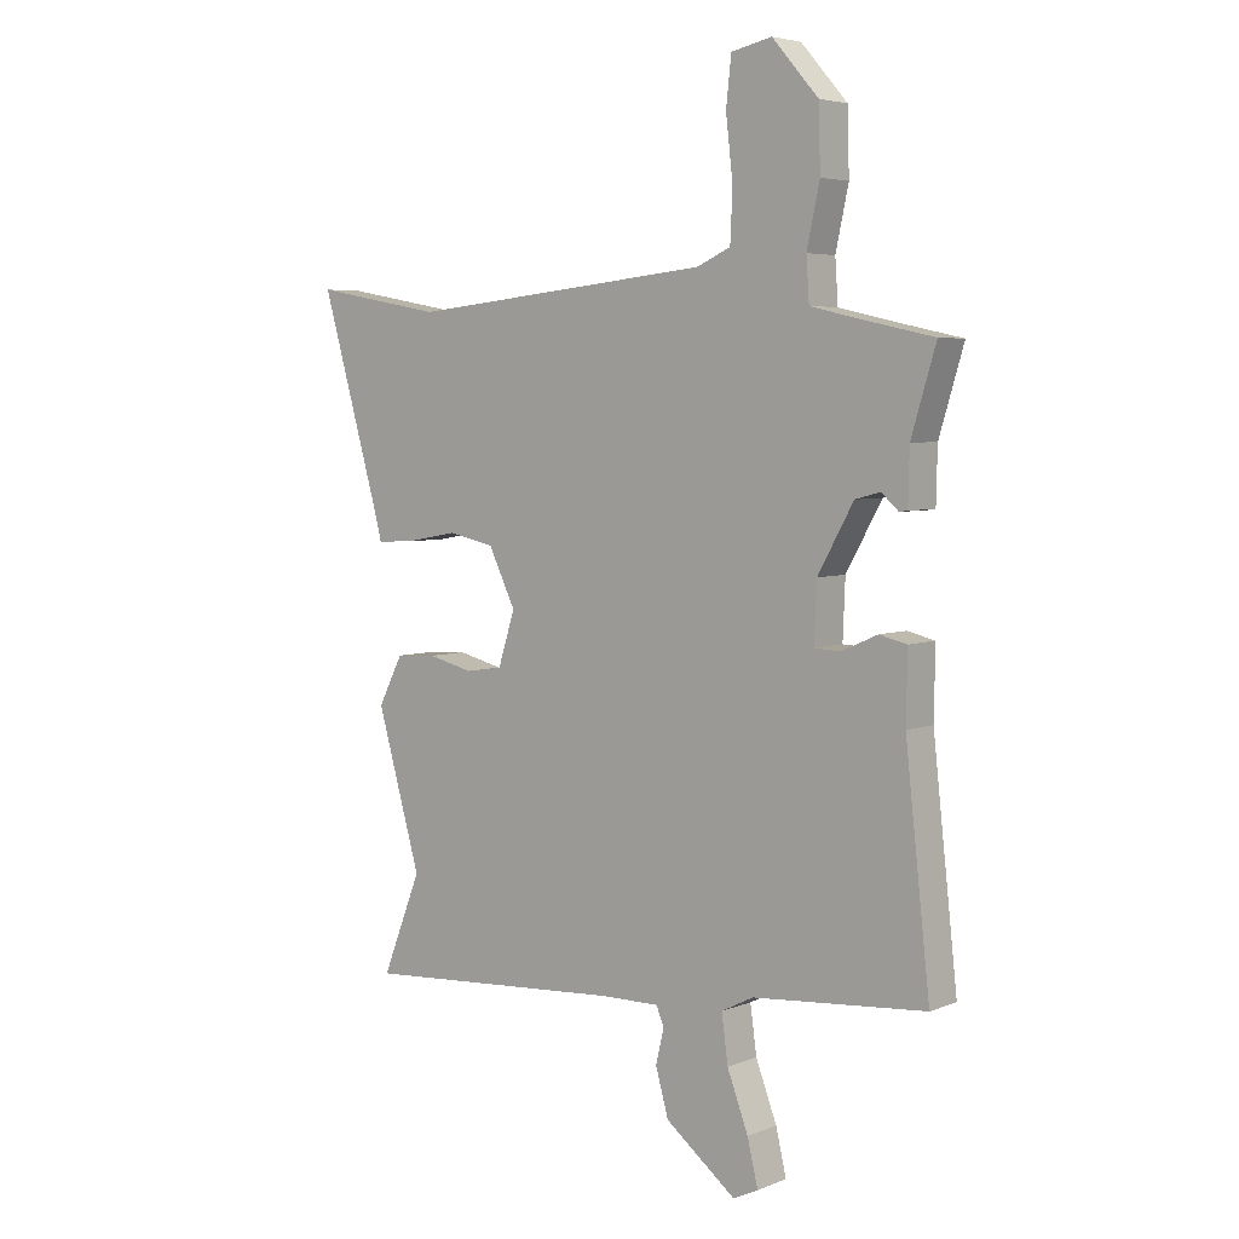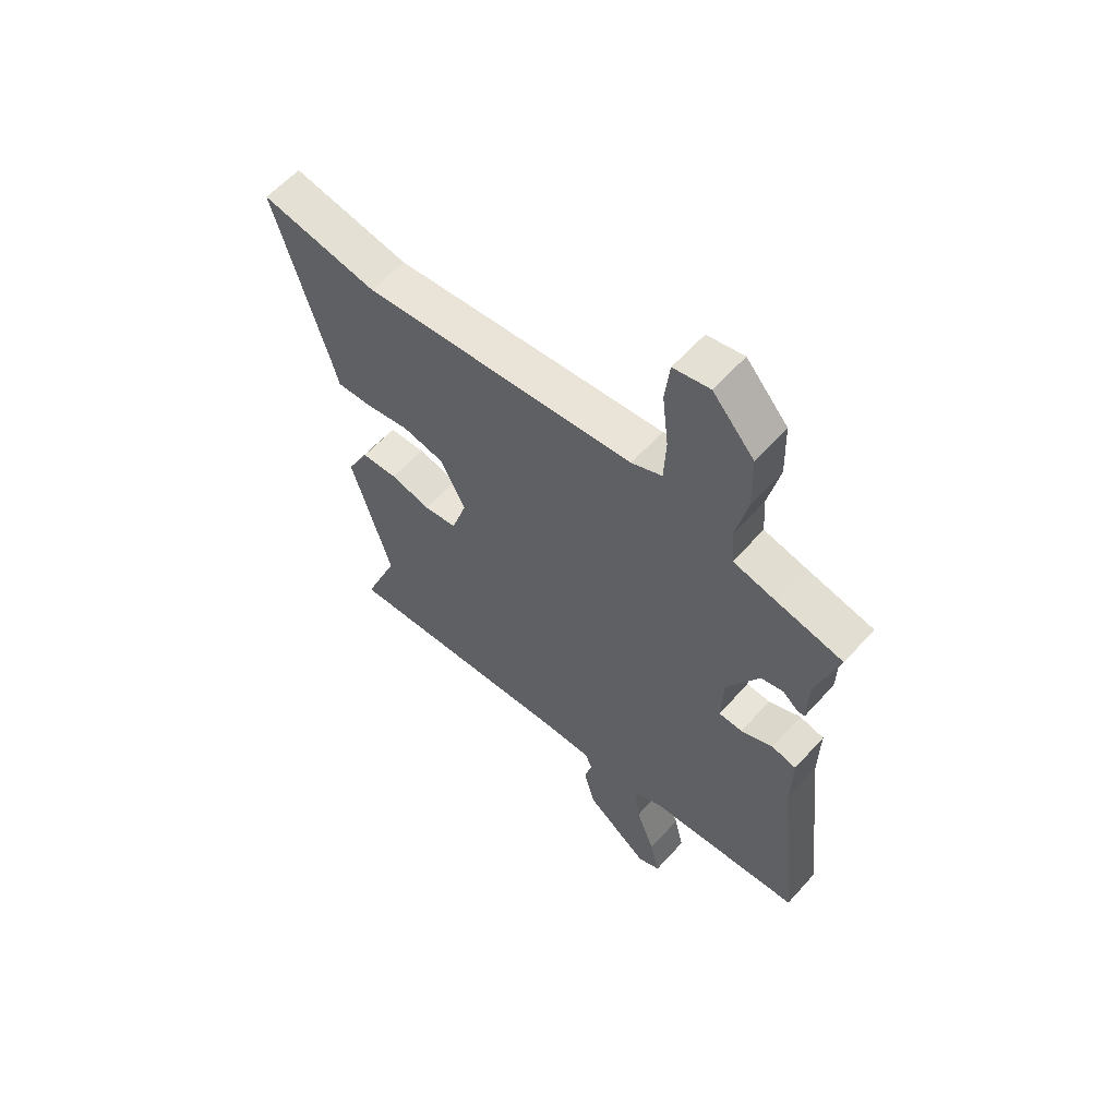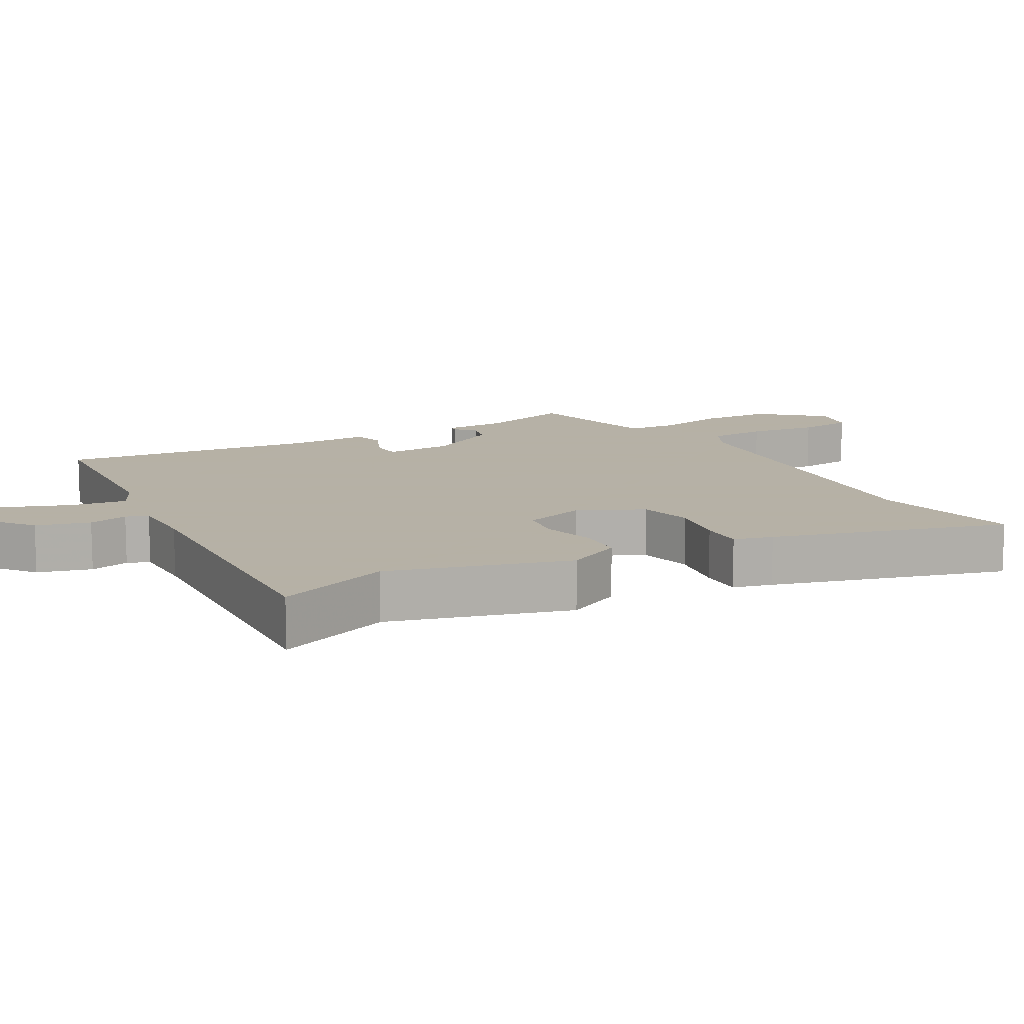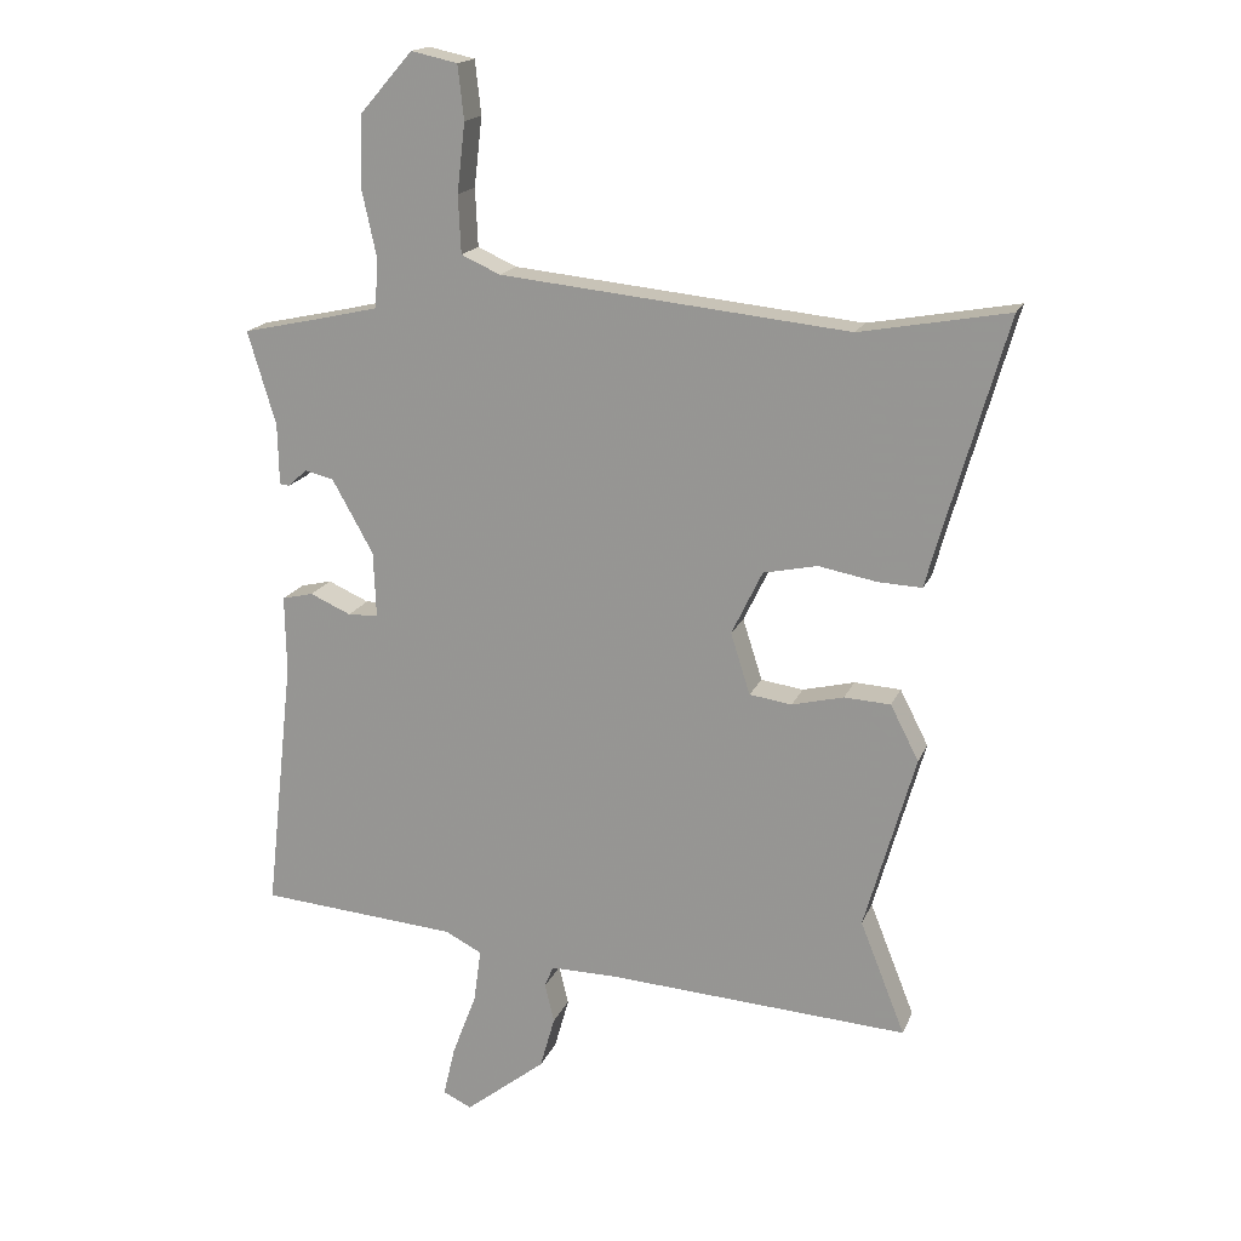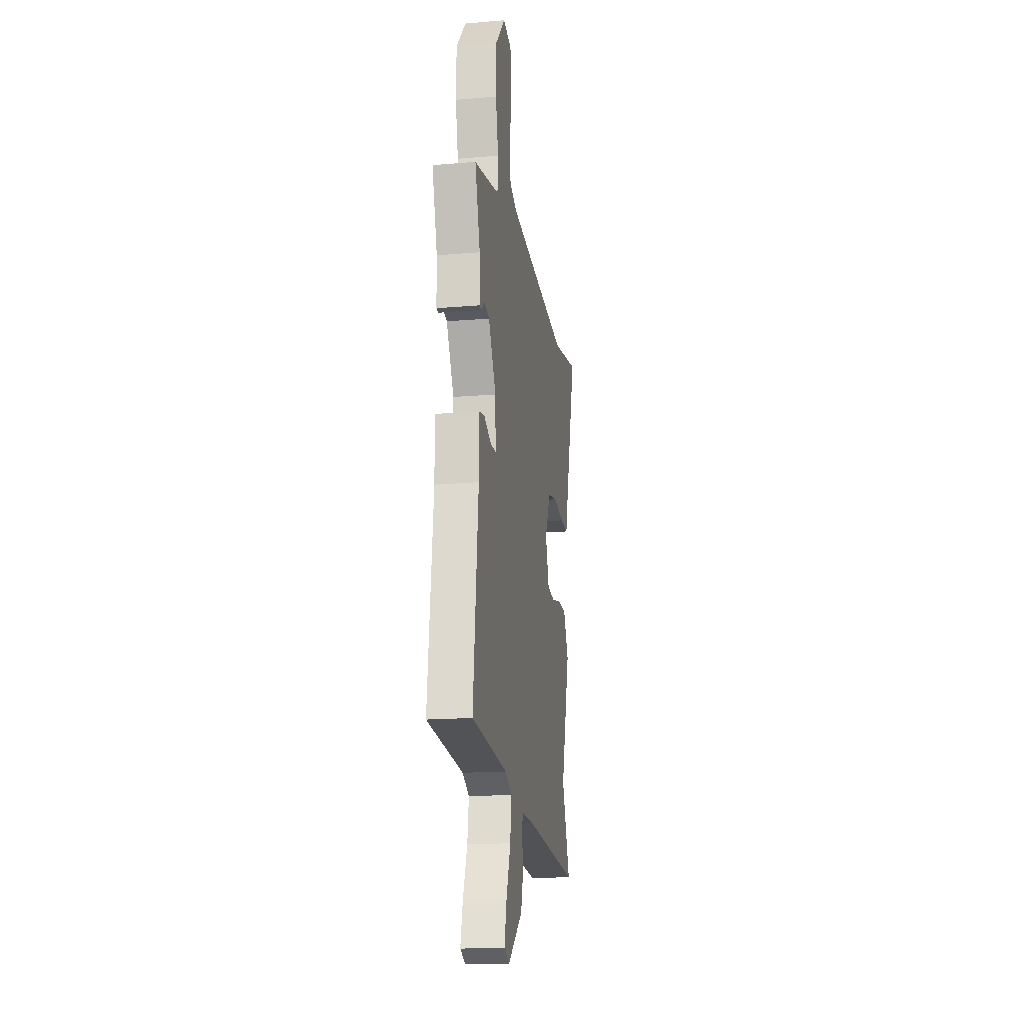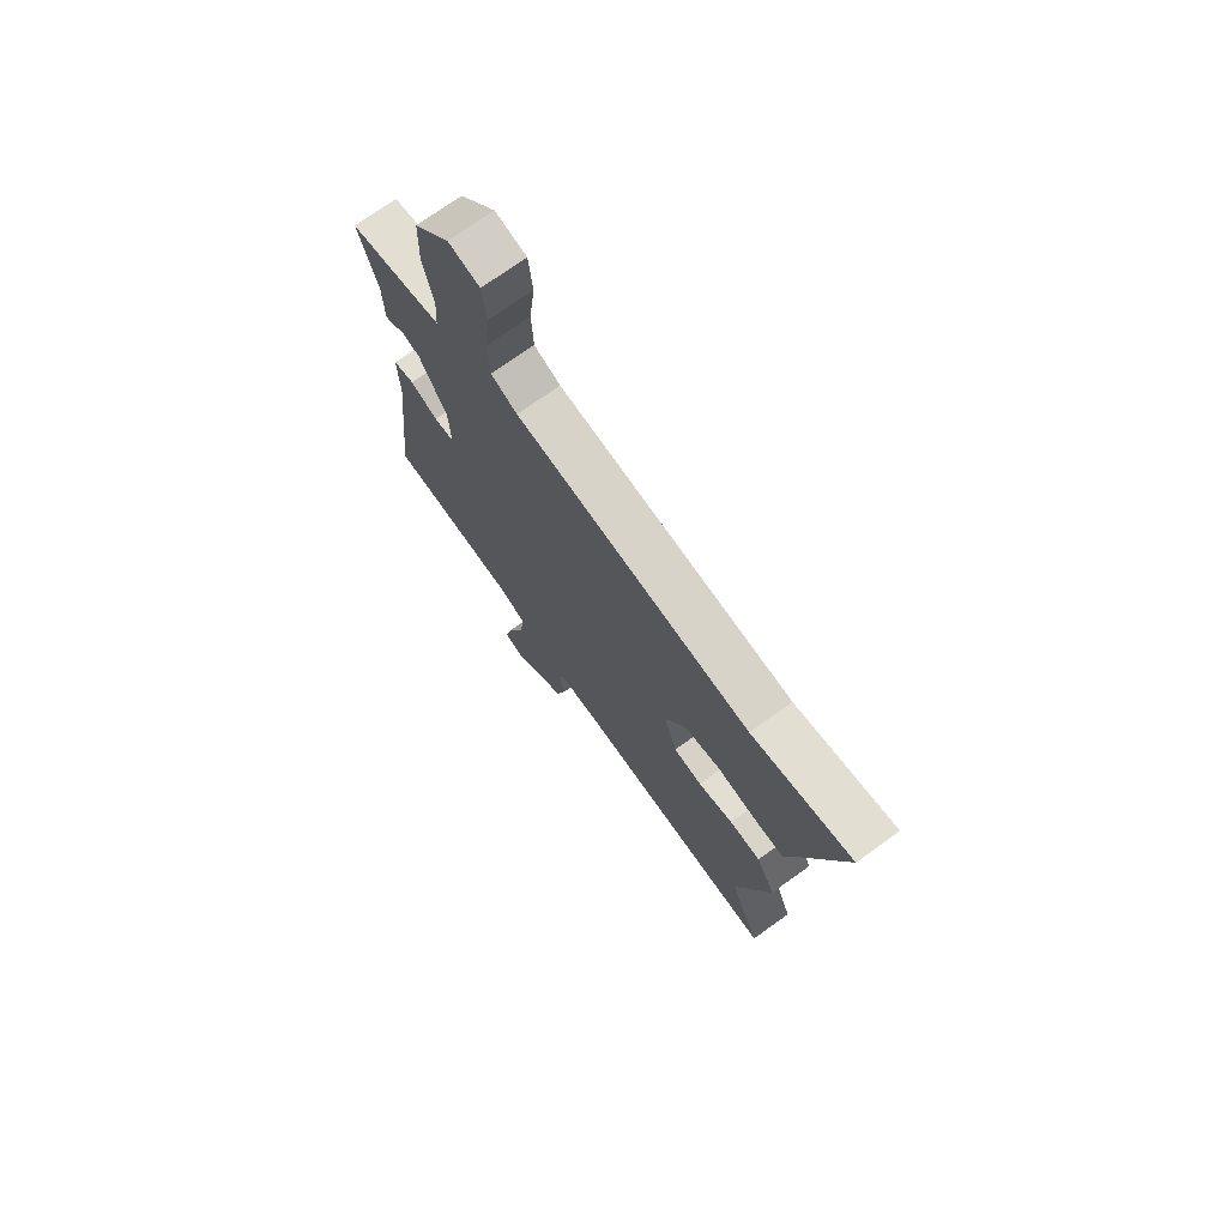
<metadata>
{"format":"obj","ext":"obj","renderer":"f3d","projection":"perspective","resolution":1024,"background":"white","views":[{"elev":4.9,"azim":39.0,"up":"+Z"},{"elev":59.9,"azim":41.7,"up":"+Z"},{"elev":12.1,"azim":-119.6,"up":"+Y"},{"elev":17.4,"azim":-162.7,"up":"+Z"},{"elev":-17.7,"azim":99.4,"up":"+Z"},{"elev":72.8,"azim":-125.8,"up":"+Z"}]}
</metadata>
<code>
v -0.525 0.07 -0.563
v -0.458 0.07 -0.394
v -0.533 0.07 -0.132
v -0.491 0.07 -0.05
v -0.422 0.07 -0.046
v -0.345 0.07 -0.065
v -0.282 0.07 -0.056
v -0.253 0.07 0.035
v -0.299 0.07 0.13
v -0.379 0.07 0.147
v -0.466 0.07 0.131
v -0.531 0.07 0.128
v -0.546 0.07 0.185
v -0.644 0.07 0.526
v -0.423 0.07 0.486
v 0.095 0.07 0.539
v 0.153 0.07 0.565
v 0.157 0.07 0.651
v 0.145 0.07 0.754
v 0.154 0.07 0.834
v 0.223 0.07 0.849
v 0.302 0.07 0.759
v 0.305 0.07 0.653
v 0.283 0.07 0.552
v 0.288 0.07 0.48
v 0.37 0.07 0.461
v 0.495 0.07 0.434
v 0.453 0.07 0.295
v 0.451 0.07 0.204
v 0.437 0.07 0.202
v 0.408 0.07 0.228
v 0.365 0.07 0.217
v 0.304 0.07 0.108
v 0.3 0.07 0.01
v 0.345 0.07 0.008
v 0.406 0.07 0.035
v 0.453 0.07 0.024
v 0.451 0.07 -0.092
v 0.493 0.07 -0.472
v 0.198 0.07 -0.496
v 0.143 0.07 -0.524
v 0.154 0.07 -0.604
v 0.19 0.07 -0.699
v 0.208 0.07 -0.775
v 0.165 0.07 -0.795
v 0.045 0.07 -0.701
v 0.023 0.07 -0.623
v 0.037 0.07 -0.565
v 0.024 0.07 -0.533
v -0.076 0.07 -0.534
v -0.525 0 -0.563
v -0.458 0 -0.394
v -0.533 0 -0.132
v -0.491 0 -0.05
v -0.422 0 -0.046
v -0.345 0 -0.065
v -0.282 0 -0.056
v -0.253 0 0.035
v -0.299 0 0.13
v -0.379 0 0.147
v -0.466 0 0.131
v -0.531 0 0.128
v -0.546 0 0.185
v -0.644 0 0.526
v -0.423 0 0.486
v 0.095 0 0.539
v 0.153 0 0.565
v 0.157 0 0.651
v 0.145 0 0.754
v 0.154 0 0.834
v 0.223 0 0.849
v 0.302 0 0.759
v 0.305 0 0.653
v 0.283 0 0.552
v 0.288 0 0.48
v 0.37 0 0.461
v 0.495 0 0.434
v 0.453 0 0.295
v 0.451 0 0.204
v 0.437 0 0.202
v 0.408 0 0.228
v 0.365 0 0.217
v 0.304 0 0.108
v 0.3 0 0.01
v 0.345 0 0.008
v 0.406 0 0.035
v 0.453 0 0.024
v 0.451 0 -0.092
v 0.493 0 -0.472
v 0.198 0 -0.496
v 0.143 0 -0.524
v 0.154 0 -0.604
v 0.19 0 -0.699
v 0.208 0 -0.775
v 0.165 0 -0.795
v 0.045 0 -0.701
v 0.023 0 -0.623
v 0.037 0 -0.565
v 0.024 0 -0.533
v -0.076 0 -0.534
f 45 46 47 48
f 45 48 49
f 42 43 44 45
f 41 42 45 49
f 40 41 49 50
f 38 39 40
f 35 36 37 38
f 34 35 38 40
f 33 34 40 50
f 28 29 30 31
f 26 27 28 31
f 25 26 31 32
f 21 22 23 24
f 21 24 25
f 18 19 20 21
f 17 18 21 25
f 16 17 25 32
f 13 14 15
f 10 11 12 13
f 9 10 13 15
f 8 9 15 16
f 3 4 5 6
f 2 3 6 7
f 1 2 7
f 50 1 7
f 16 32 33 50
f 7 8 16 50
f 98 97 96 95
f 99 98 95
f 95 94 93 92
f 99 95 92 91
f 100 99 91 90
f 90 89 88
f 88 87 86 85
f 90 88 85 84
f 100 90 84 83
f 81 80 79 78
f 81 78 77 76
f 82 81 76 75
f 74 73 72 71
f 75 74 71
f 71 70 69 68
f 75 71 68 67
f 82 75 67 66
f 65 64 63
f 63 62 61 60
f 65 63 60 59
f 66 65 59 58
f 56 55 54 53
f 57 56 53 52
f 57 52 51
f 57 51 100
f 100 83 82 66
f 100 66 58 57
f 1 51 52 2
f 2 52 53 3
f 3 53 54 4
f 4 54 55 5
f 5 55 56 6
f 6 56 57 7
f 7 57 58 8
f 8 58 59 9
f 9 59 60 10
f 10 60 61 11
f 11 61 62 12
f 12 62 63 13
f 13 63 64 14
f 14 64 65 15
f 15 65 66 16
f 16 66 67 17
f 17 67 68 18
f 18 68 69 19
f 19 69 70 20
f 20 70 71 21
f 21 71 72 22
f 22 72 73 23
f 23 73 74 24
f 24 74 75 25
f 25 75 76 26
f 26 76 77 27
f 27 77 78 28
f 28 78 79 29
f 29 79 80 30
f 30 80 81 31
f 31 81 82 32
f 32 82 83 33
f 33 83 84 34
f 34 84 85 35
f 35 85 86 36
f 36 86 87 37
f 37 87 88 38
f 38 88 89 39
f 39 89 90 40
f 40 90 91 41
f 41 91 92 42
f 42 92 93 43
f 43 93 94 44
f 44 94 95 45
f 45 95 96 46
f 46 96 97 47
f 47 97 98 48
f 48 98 99 49
f 49 99 100 50
f 50 100 51 1

</code>
